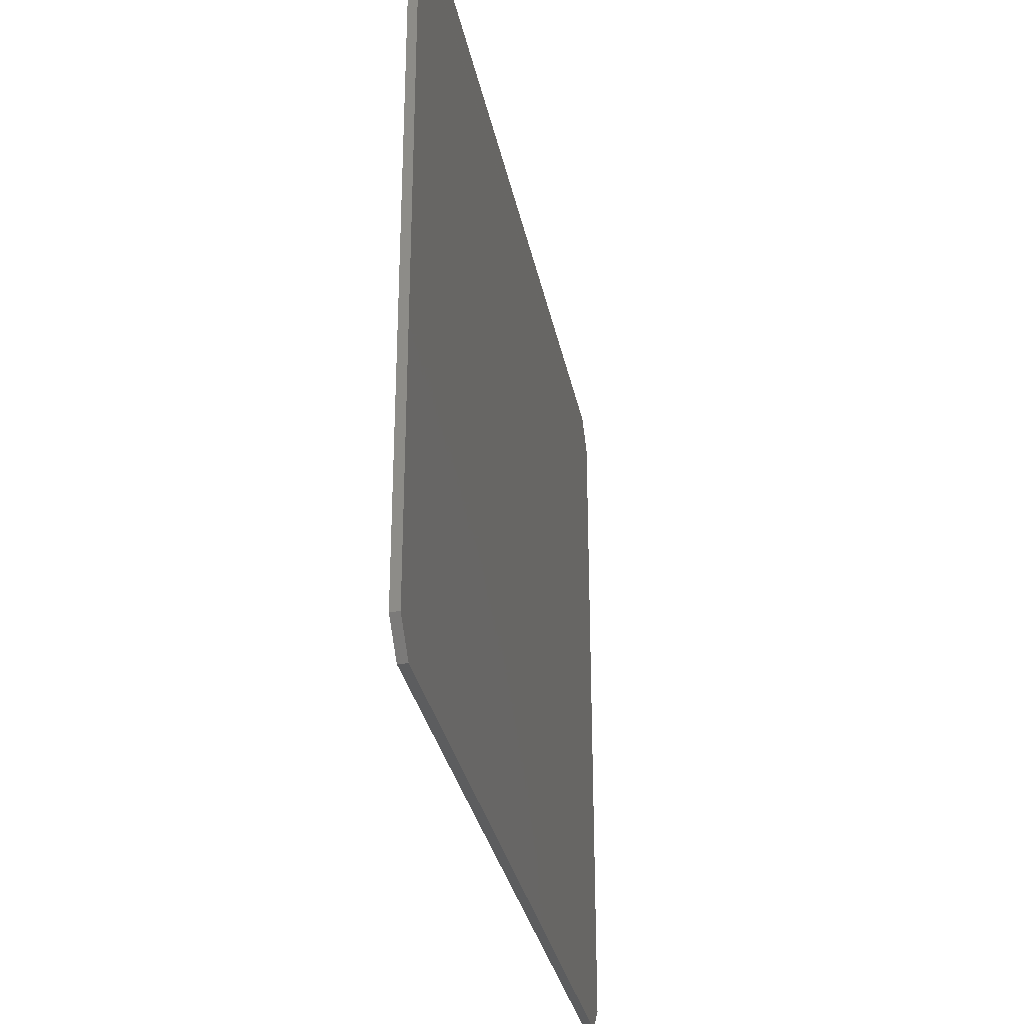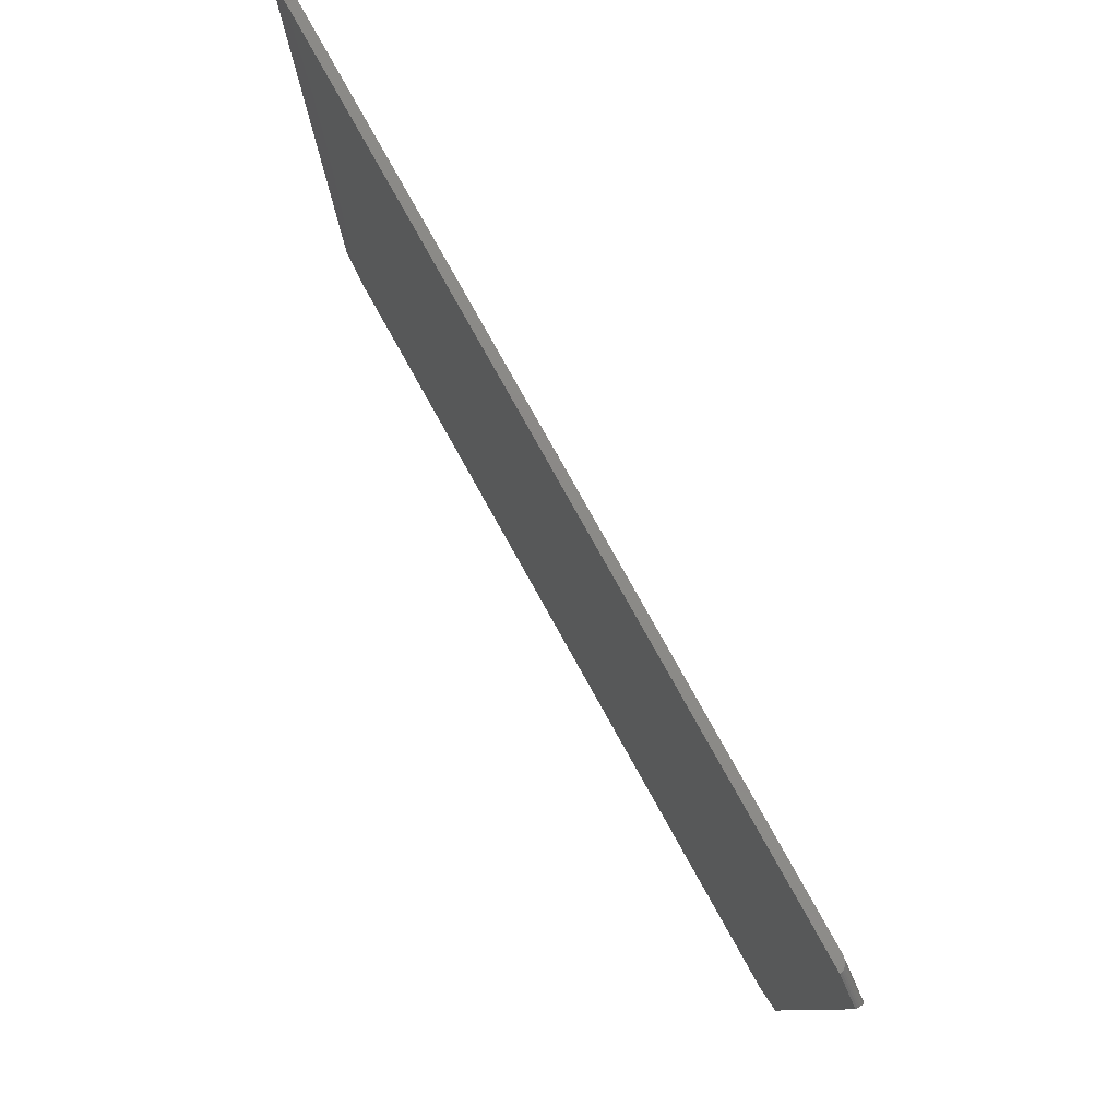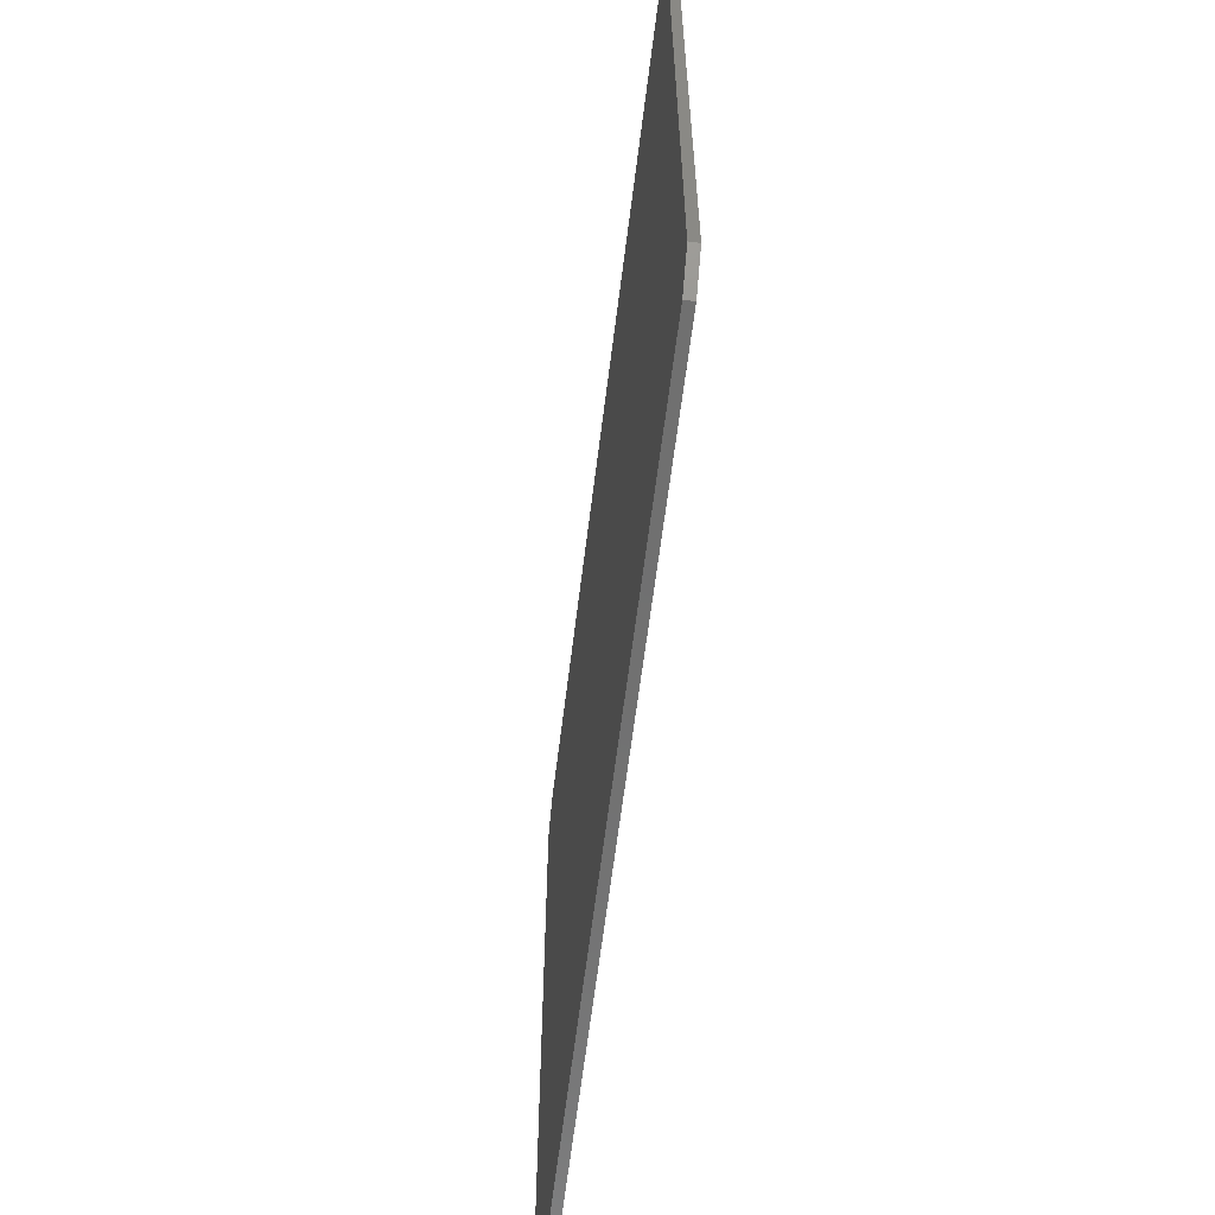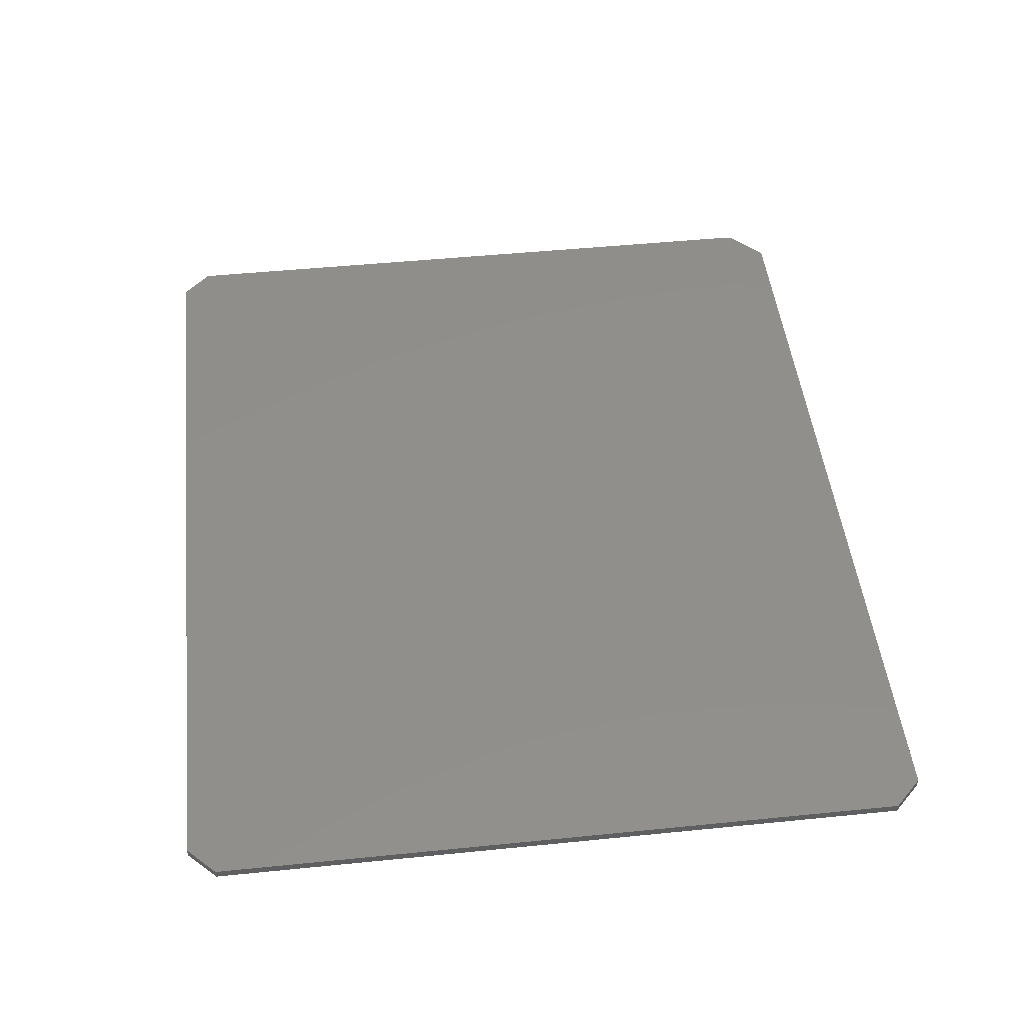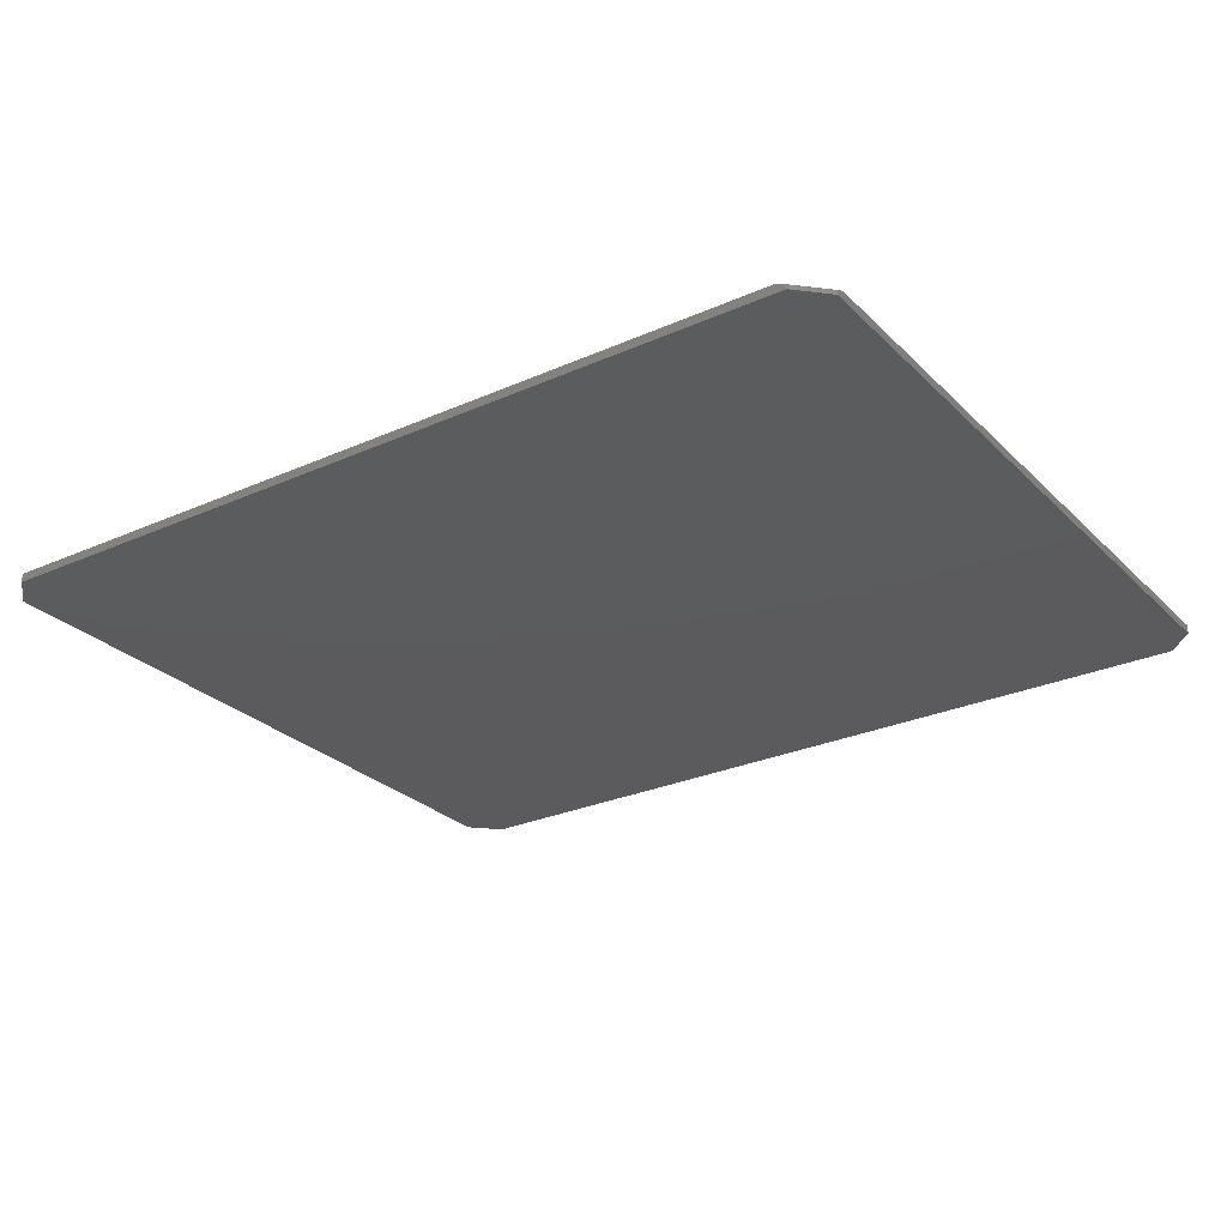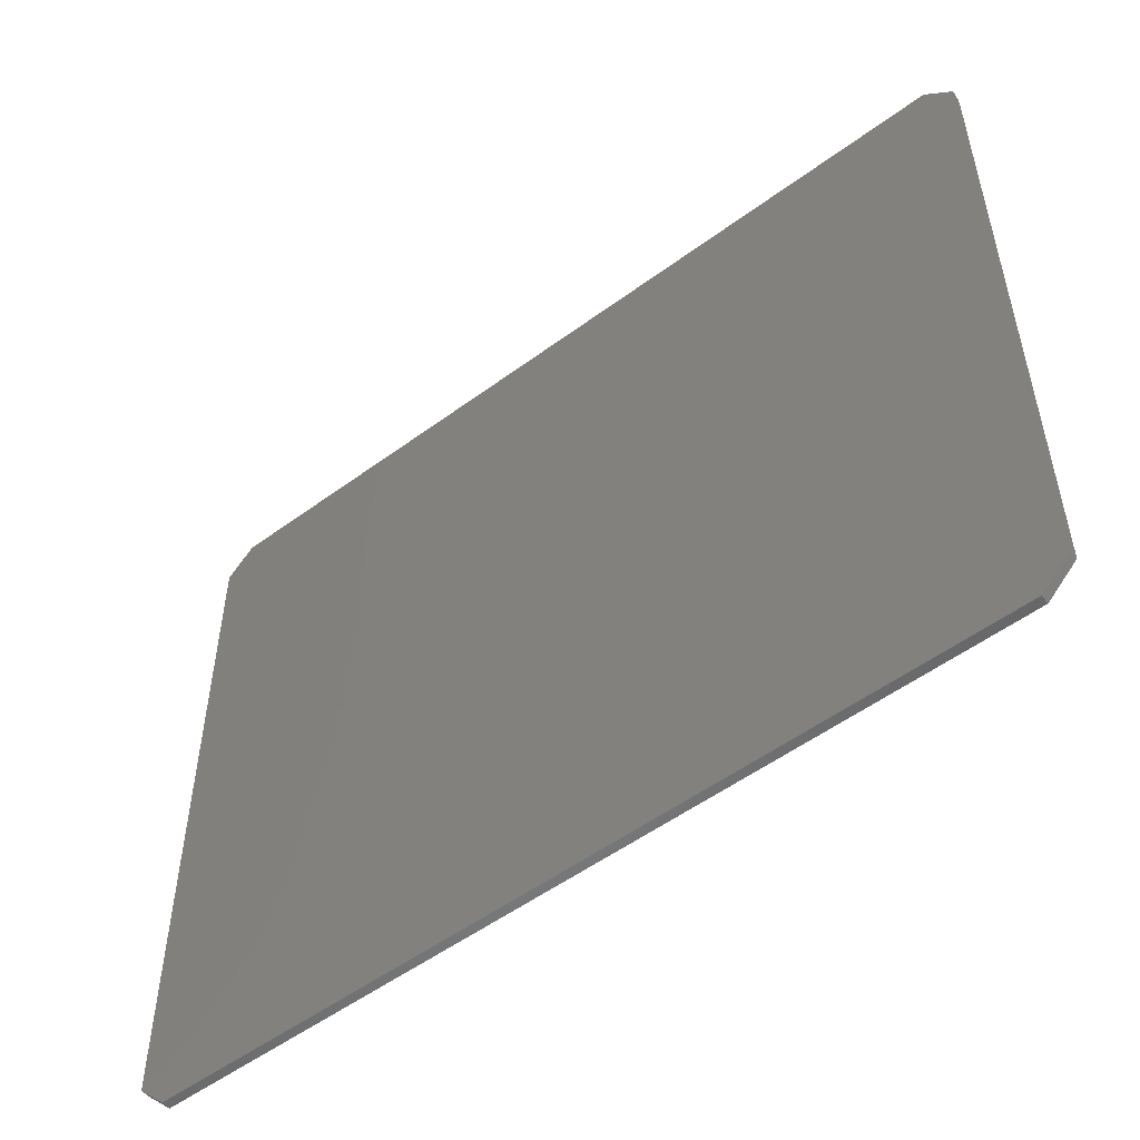
<metadata>
{"format":"stl","ext":"stl","renderer":"f3d","projection":"perspective","resolution":1024,"background":"white","views":[{"elev":-31.0,"azim":-79.0,"up":"+Y"},{"elev":79.9,"azim":-119.2,"up":"+Y"},{"elev":-62.1,"azim":-97.0,"up":"+Y"},{"elev":48.6,"azim":83.6,"up":"+Z"},{"elev":-27.3,"azim":-145.5,"up":"+Z"},{"elev":-52.8,"azim":-141.6,"up":"+Y"}]}
</metadata>
<code>
# stl→obj: 30 verts, 56 faces
v -0.03906 0.6361 0.007764
v 0.7251 0.6708 0.007812
v -0.003096 0.6708 0.007812
v 0.75 0.6459 0.007812
v -0.03906 0.6348 0.007812
v 0.75 0.03125 0.007812
v -0.03906 0.03125 0.007812
v 0.7251 0.006332 0.007812
v -0.01414 0.006332 0.007812
v -0.03906 0.6405 0.006721
v -0.03906 0.6389 0.007255
v -0.03906 0.6438 0.00458
v -0.03906 0.6419 0.00603
v -0.03906 0.03125 0
v -0.03906 0.645 0.003085
v -0.03906 0.6457 0.001556
v -0.03906 0.6459 0
v -0.01392 0.6708 0.001556
v -0.01325 0.6708 0.003085
v -0.01205 0.6708 0.00458
v -0.005554 0.6708 0.007617
v -0.01012 0.6708 0.00603
v -0.008728 0.6708 0.006721
v -0.007194 0.6708 0.007255
v -0.01414 0.6708 0
v 0.7251 0.6708 0
v 0.75 0.6459 0
v 0.75 0.03125 0
v 0.7251 0.006332 0
v -0.01414 0.006332 0
f 1 2 3
f 2 1 4
f 4 1 5
f 4 5 6
f 6 5 7
f 6 7 8
f 8 7 9
f 5 1 10
f 10 1 11
f 12 10 13
f 14 7 5
f 14 5 10
f 14 10 12
f 14 12 15
f 14 15 16
f 14 16 17
f 18 19 20
f 21 20 22
f 21 22 23
f 21 23 24
f 25 18 20
f 25 20 21
f 25 21 3
f 25 3 2
f 25 2 26
f 27 25 26
f 25 27 17
f 17 27 28
f 17 28 14
f 14 28 29
f 14 29 30
f 23 10 11
f 23 11 24
f 11 1 24
f 24 1 21
f 3 21 1
f 25 17 18
f 18 17 16
f 18 16 19
f 19 16 15
f 19 15 20
f 20 15 12
f 20 12 13
f 10 23 13
f 13 23 22
f 13 22 20
f 4 27 2
f 2 27 26
f 6 28 4
f 4 28 27
f 8 29 6
f 6 29 28
f 9 30 8
f 8 30 29
f 7 14 9
f 9 14 30

</code>
